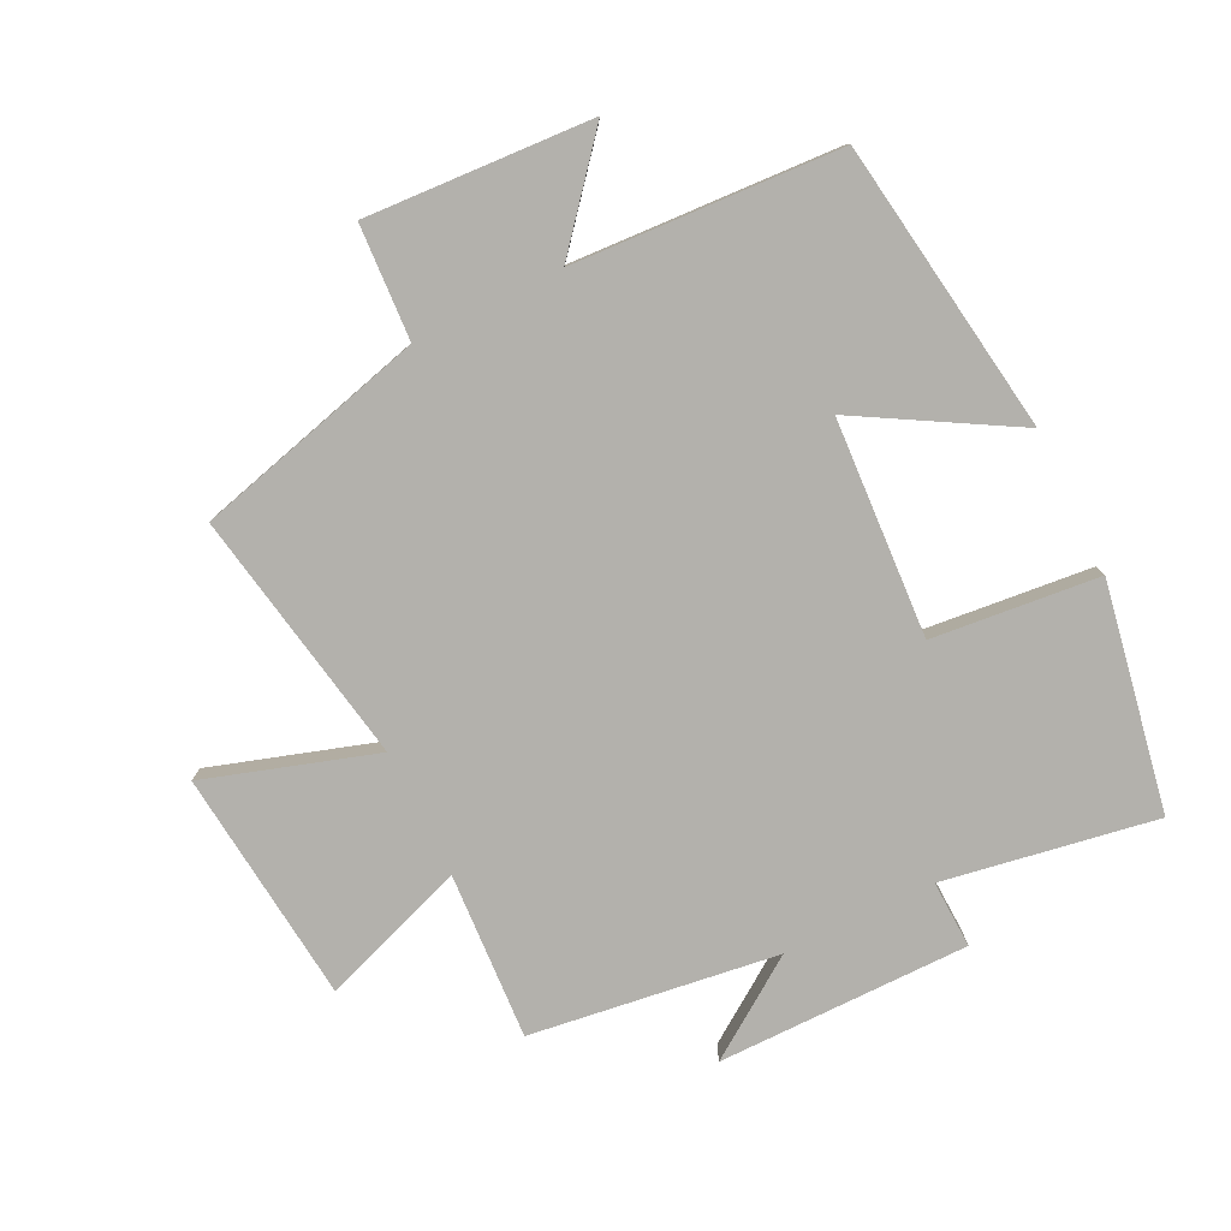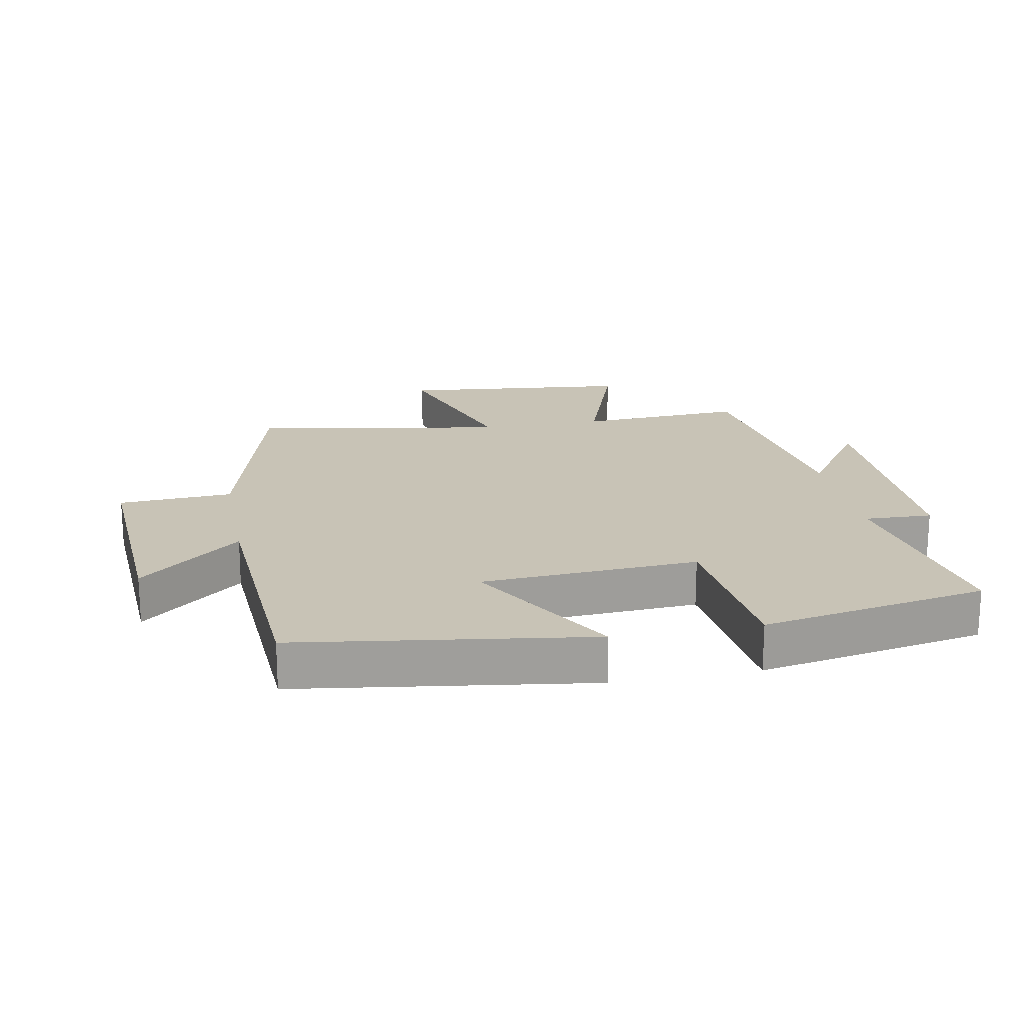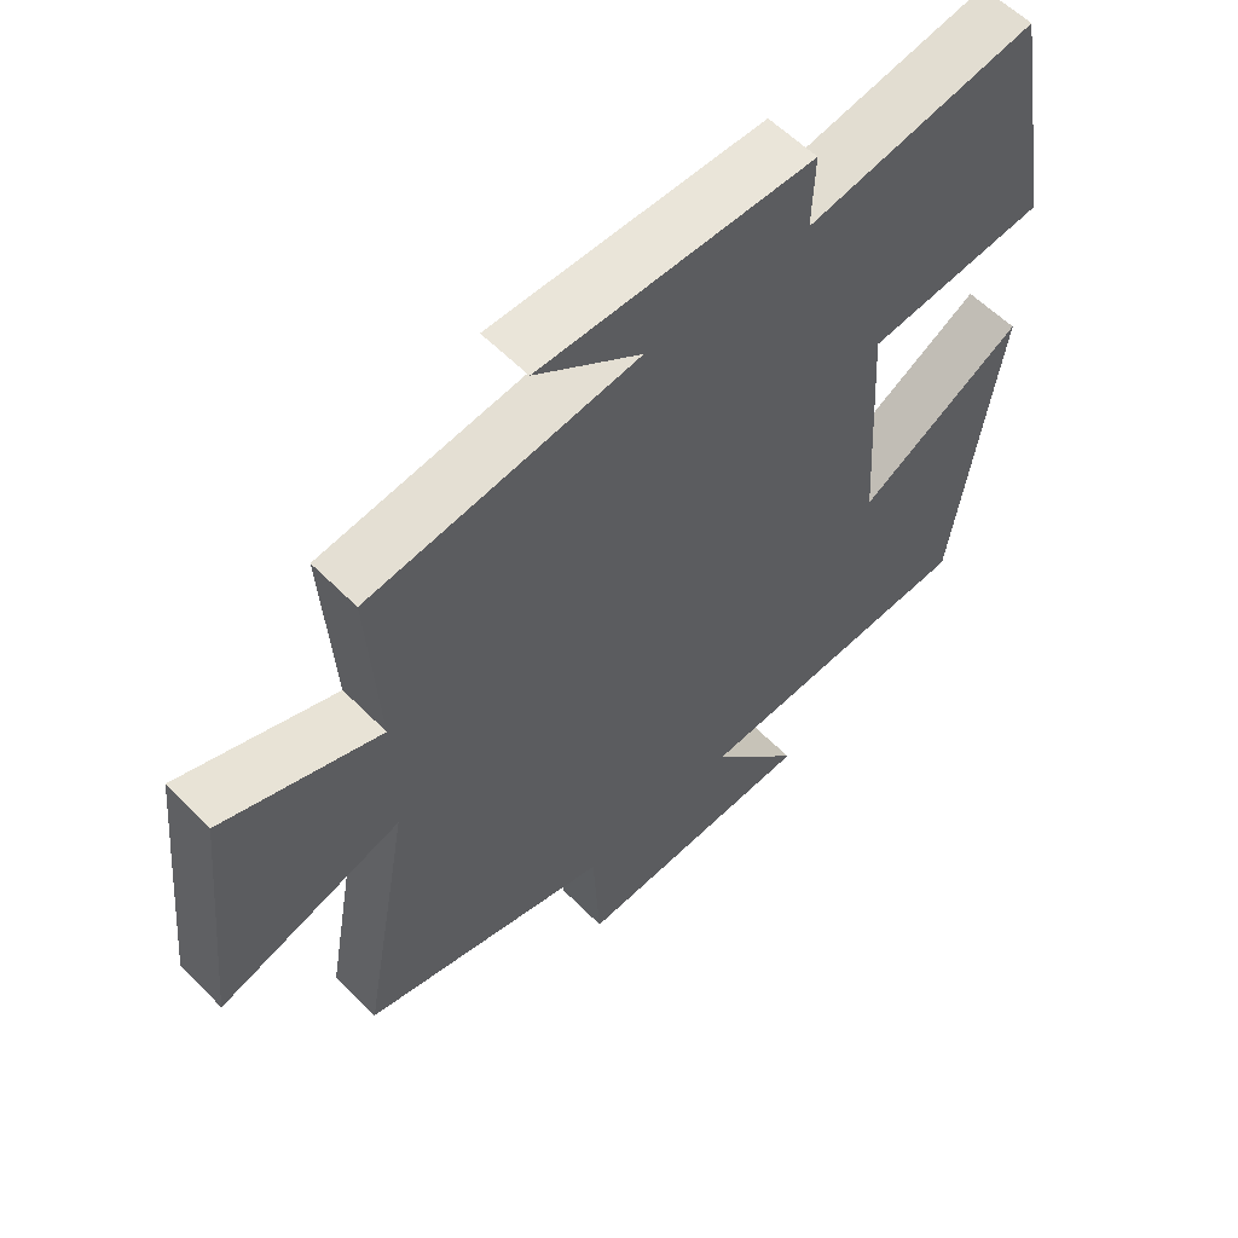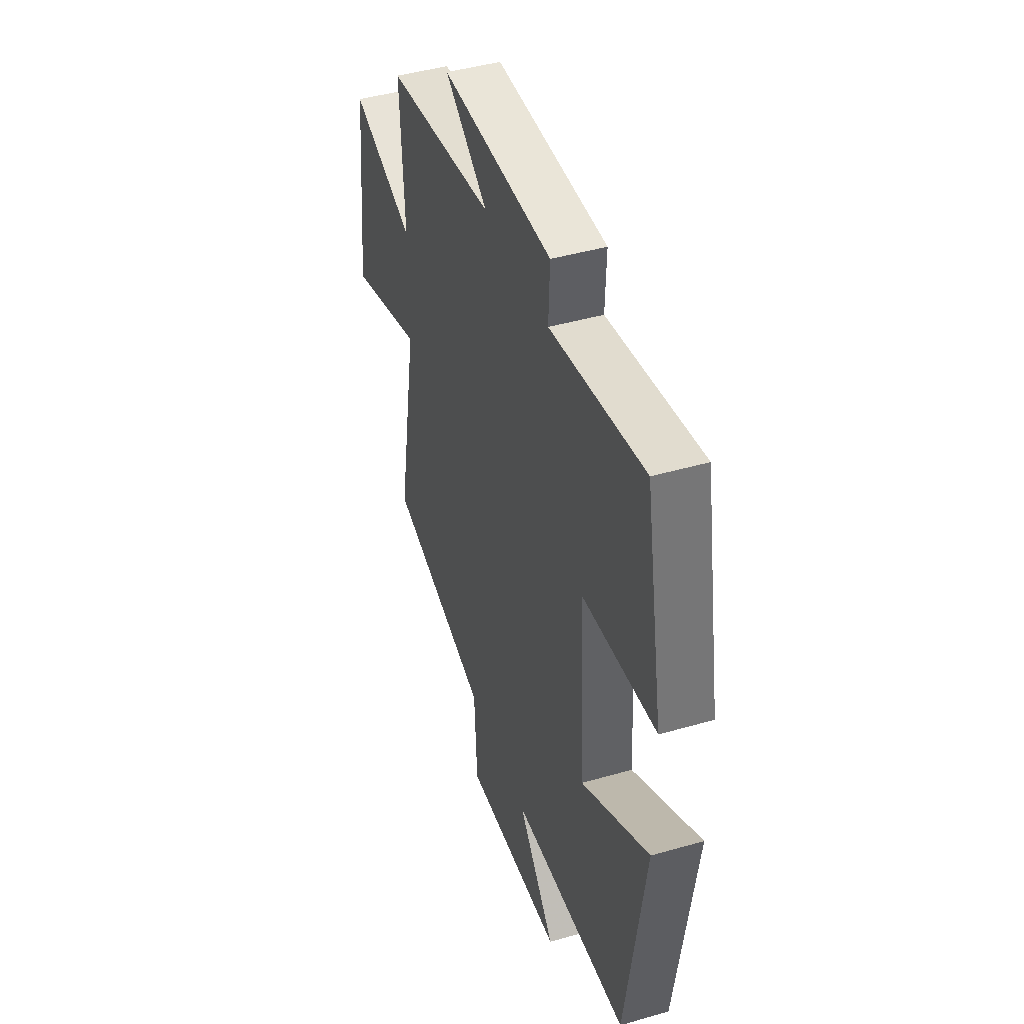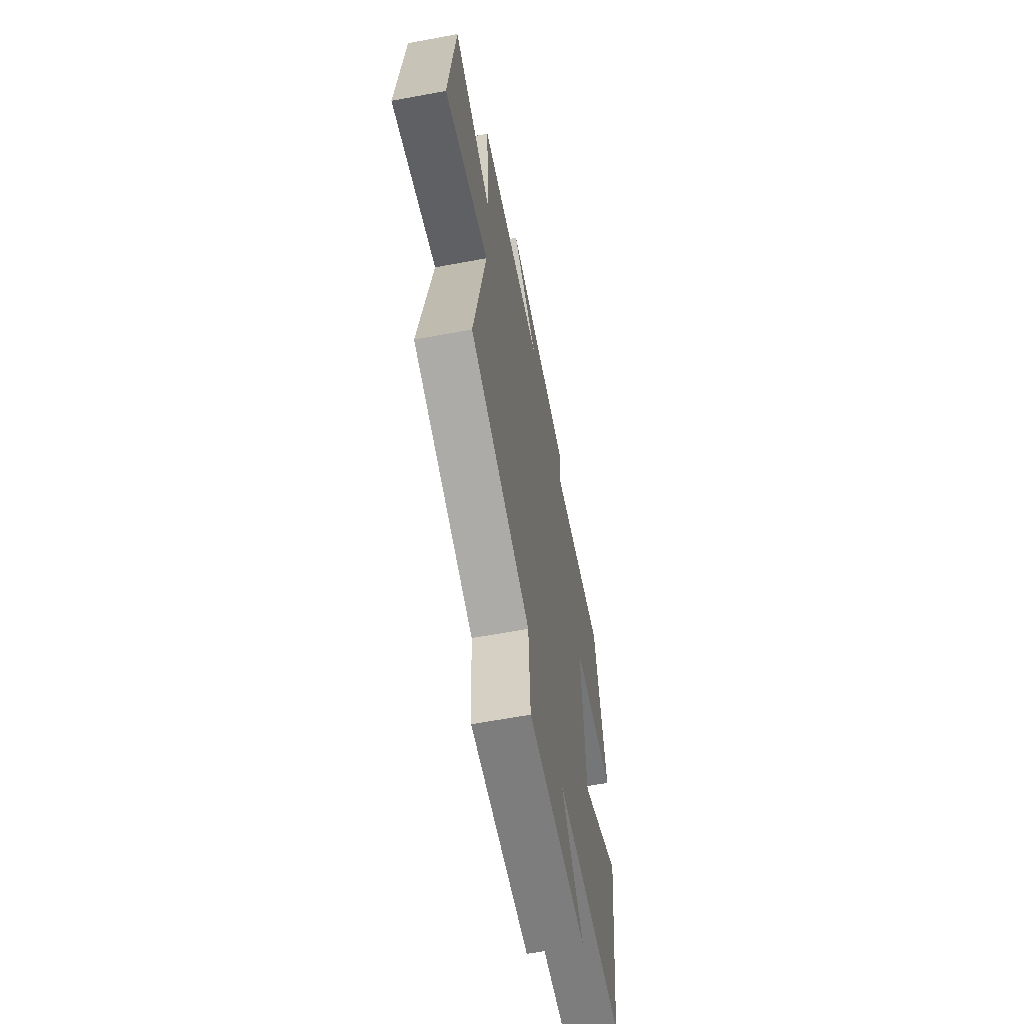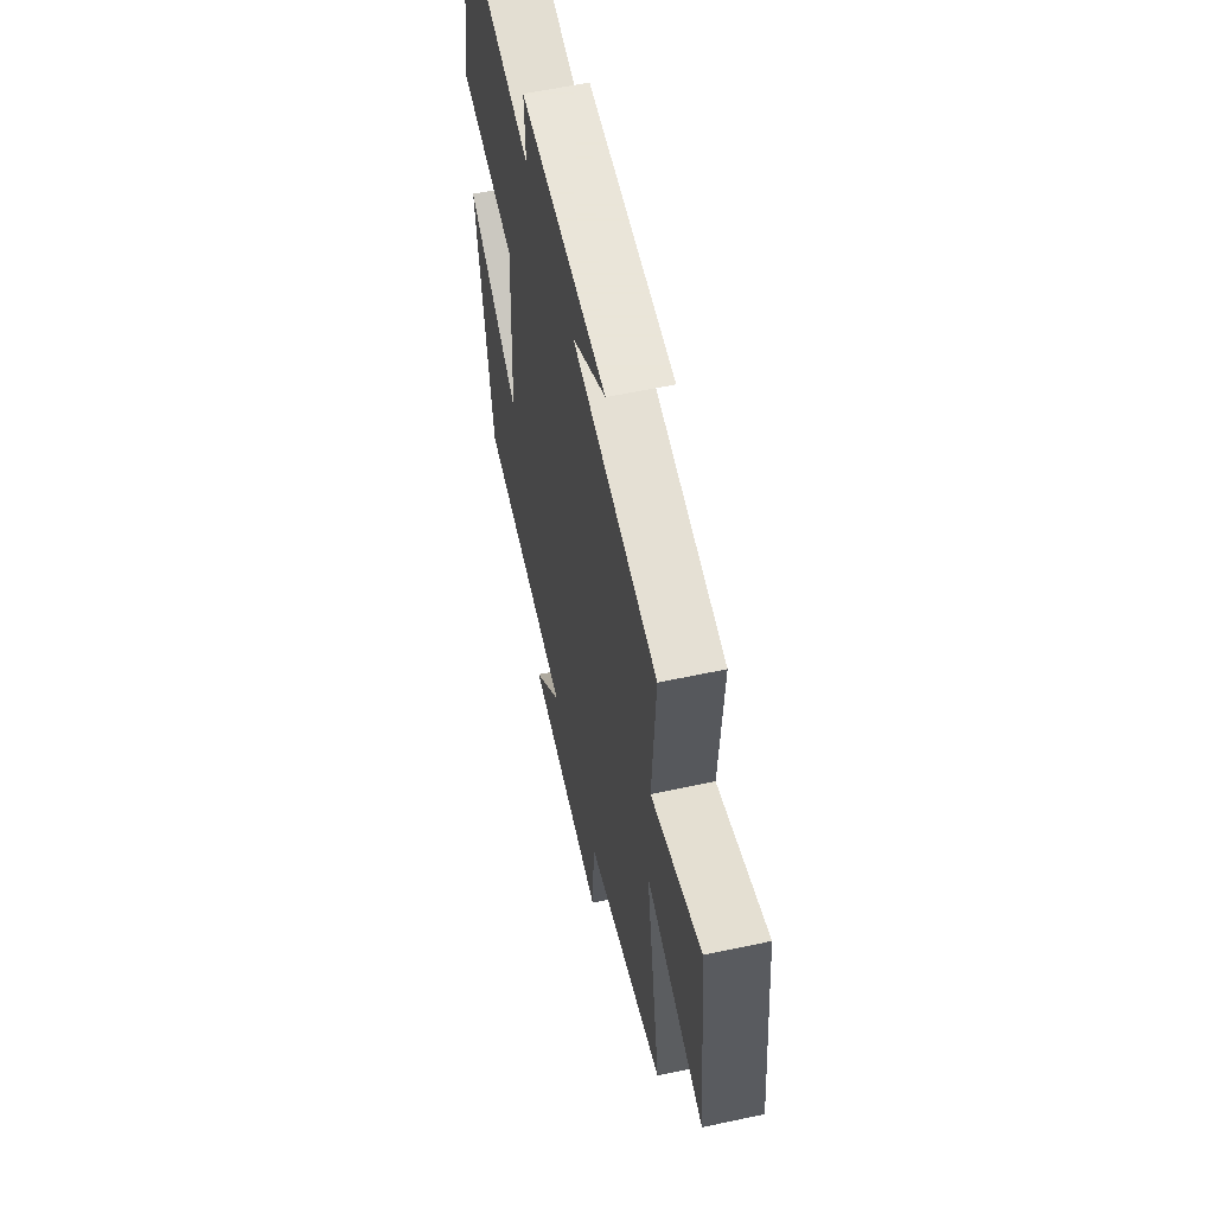
<metadata>
{"format":"obj","ext":"obj","renderer":"f3d","projection":"perspective","resolution":1024,"background":"white","views":[{"elev":-79.1,"azim":-153.8,"up":"+Y"},{"elev":19.5,"azim":-100.9,"up":"+Y"},{"elev":57.9,"azim":136.2,"up":"+Z"},{"elev":44.5,"azim":-108.6,"up":"+Z"},{"elev":-62.2,"azim":100.7,"up":"+Z"},{"elev":58.6,"azim":77.5,"up":"+Z"}]}
</metadata>
<code>
v -0.434 0.07 -0.477
v -0.5 0.07 -0.022
v -0.261 0.07 -0.16
v -0.241 0.07 0.178
v -0.5 0.07 0.204
v -0.435 0.07 0.556
v -0.105 0.07 0.5
v -0.109 0.07 0.605
v 0.283 0.07 0.605
v 0.131 0.07 0.5
v 0.515 0.07 0.448
v 0.5 0.07 0.189
v 0.726 0.07 0.269
v 0.764 0.07 -0.093
v 0.5 0.07 -0.009
v 0.571 0.07 -0.405
v 0.211 0.07 -0.5
v 0.201 0.07 -0.678
v -0.151 0.07 -0.658
v -0.019 0.07 -0.5
v -0.434 0 -0.477
v -0.5 0 -0.022
v -0.261 0 -0.16
v -0.241 0 0.178
v -0.5 0 0.204
v -0.435 0 0.556
v -0.105 0 0.5
v -0.109 0 0.605
v 0.283 0 0.605
v 0.131 0 0.5
v 0.515 0 0.448
v 0.5 0 0.189
v 0.726 0 0.269
v 0.764 0 -0.093
v 0.5 0 -0.009
v 0.571 0 -0.405
v 0.211 0 -0.5
v 0.201 0 -0.678
v -0.151 0 -0.658
v -0.019 0 -0.5
f 17 18 19 20
f 17 20 1
f 16 17 1
f 15 16 1
f 12 13 14 15
f 12 15 1
f 10 11 12 1
f 7 8 9 10
f 4 5 6 7
f 3 4 7 10
f 1 2 3
f 1 3 10
f 40 39 38 37
f 21 40 37
f 21 37 36
f 21 36 35
f 35 34 33 32
f 21 35 32
f 21 32 31 30
f 30 29 28 27
f 27 26 25 24
f 30 27 24 23
f 23 22 21
f 30 23 21
f 1 21 22 2
f 2 22 23 3
f 3 23 24 4
f 4 24 25 5
f 5 25 26 6
f 6 26 27 7
f 7 27 28 8
f 8 28 29 9
f 9 29 30 10
f 10 30 31 11
f 11 31 32 12
f 12 32 33 13
f 13 33 34 14
f 14 34 35 15
f 15 35 36 16
f 16 36 37 17
f 17 37 38 18
f 18 38 39 19
f 19 39 40 20
f 20 40 21 1

</code>
